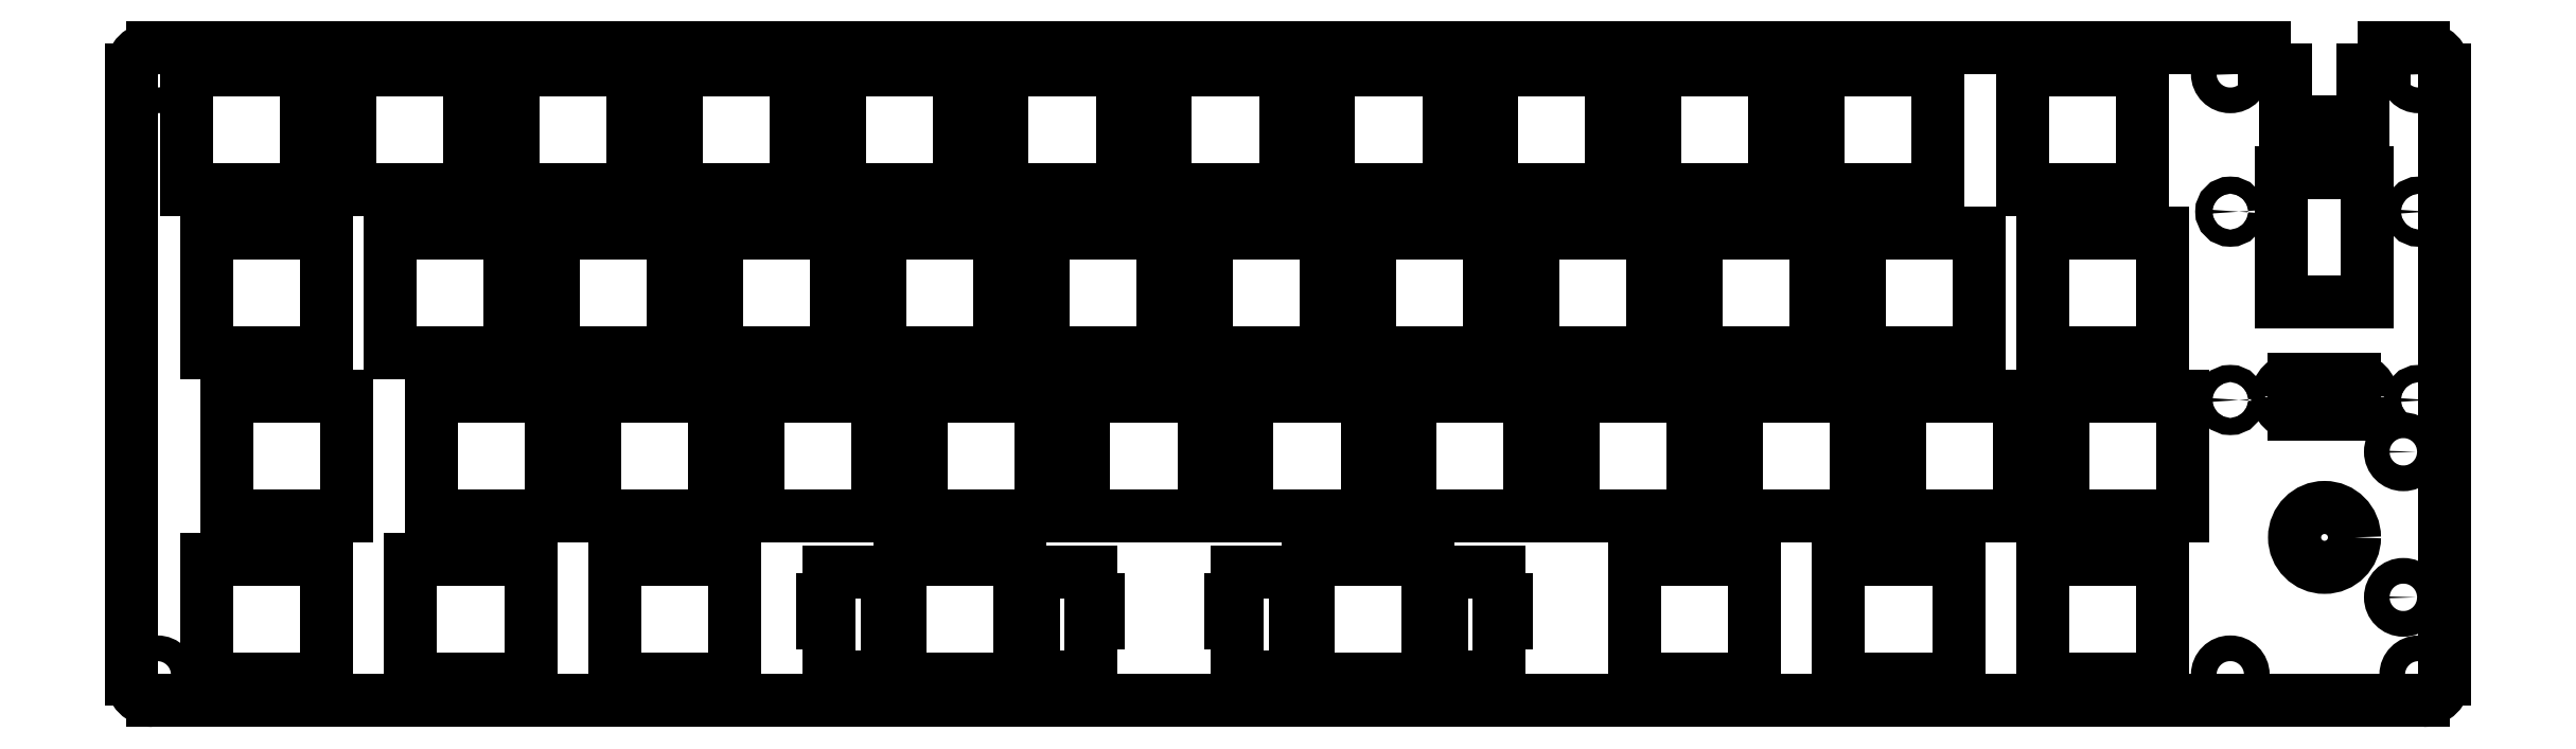
<metadata>
{"format":"dxf","ext":"dxf","renderer":"ezdxf+matplotlib","layout":"modelspace","background":"white","min_lineweight":24,"dpi":150}
</metadata>
<code>
0
SECTION
2
ENTITIES
0
LINE
8
0
10
89.74
20
120
30
0
11
89.74
21
115.3
31
0
0
LINE
8
0
10
89.74
20
115.3
30
0
11
88.22
21
115.3
31
0
0
LINE
8
0
10
88.22
20
115.3
30
0
11
88.22
21
118.6
31
0
0
LINE
8
0
10
88.22
20
118.6
30
0
11
81.47
21
118.6
31
0
0
LINE
8
0
10
81.47
20
118.6
30
0
11
81.47
21
115.3
31
0
0
LINE
8
0
10
81.47
20
115.3
30
0
11
80.64
21
115.3
31
0
0
LINE
8
0
10
80.64
20
115.3
30
0
11
80.64
21
112.5
31
0
0
LINE
8
0
10
80.64
20
112.5
30
0
11
81.47
21
112.5
31
0
0
LINE
8
0
10
81.47
20
112.5
30
0
11
81.47
21
106.3
31
0
0
LINE
8
0
10
81.47
20
106.3
30
0
11
83.19
21
106.3
31
0
0
LINE
8
0
10
83.19
20
106.3
30
0
11
83.19
21
105.1
31
0
0
LINE
8
0
10
83.19
20
105.1
30
0
11
86.49
21
105.1
31
0
0
LINE
8
0
10
86.49
20
105.1
30
0
11
86.49
21
106.3
31
0
0
LINE
8
0
10
86.49
20
106.3
30
0
11
88.22
21
106.3
31
0
0
LINE
8
0
10
88.22
20
106.3
30
0
11
88.22
21
110.7
31
0
0
LINE
8
0
10
88.22
20
110.7
30
0
11
89.74
21
110.7
31
0
0
LINE
8
0
10
89.74
20
110.7
30
0
11
89.74
21
106
31
0
0
LINE
8
0
10
89.74
20
106
30
0
11
103.7
21
106
31
0
0
LINE
8
0
10
103.7
20
106
30
0
11
103.7
21
110.7
31
0
0
LINE
8
0
10
103.7
20
110.7
30
0
11
105.3
21
110.7
31
0
0
LINE
8
0
10
105.3
20
110.7
30
0
11
105.3
21
106.3
31
0
0
LINE
8
0
10
105.3
20
106.3
30
0
11
107
21
106.3
31
0
0
LINE
8
0
10
107
20
106.3
30
0
11
107
21
105.1
31
0
0
LINE
8
0
10
107
20
105.1
30
0
11
110.3
21
105.1
31
0
0
LINE
8
0
10
110.3
20
105.1
30
0
11
110.3
21
106.3
31
0
0
LINE
8
0
10
110.3
20
106.3
30
0
11
112
21
106.3
31
0
0
LINE
8
0
10
112
20
106.3
30
0
11
112
21
112.5
31
0
0
LINE
8
0
10
112
20
112.5
30
0
11
112.8
21
112.5
31
0
0
LINE
8
0
10
112.8
20
112.5
30
0
11
112.8
21
115.3
31
0
0
LINE
8
0
10
112.8
20
115.3
30
0
11
112
21
115.3
31
0
0
LINE
8
0
10
112
20
115.3
30
0
11
112
21
118.6
31
0
0
LINE
8
0
10
112
20
118.6
30
0
11
105.3
21
118.6
31
0
0
LINE
8
0
10
105.3
20
118.6
30
0
11
105.3
21
115.3
31
0
0
LINE
8
0
10
105.3
20
115.3
30
0
11
103.7
21
115.3
31
0
0
LINE
8
0
10
103.7
20
115.3
30
0
11
103.7
21
120
31
0
0
LINE
8
0
10
103.7
20
120
30
0
11
89.74
21
120
31
0
0
LINE
8
0
10
137.4
20
120
30
0
11
137.4
21
115.3
31
0
0
LINE
8
0
10
137.4
20
115.3
30
0
11
135.8
21
115.3
31
0
0
LINE
8
0
10
135.8
20
115.3
30
0
11
135.8
21
118.6
31
0
0
LINE
8
0
10
135.8
20
118.6
30
0
11
129.1
21
118.6
31
0
0
LINE
8
0
10
129.1
20
118.6
30
0
11
129.1
21
115.3
31
0
0
LINE
8
0
10
129.1
20
115.3
30
0
11
128.3
21
115.3
31
0
0
LINE
8
0
10
128.3
20
115.3
30
0
11
128.3
21
112.5
31
0
0
LINE
8
0
10
128.3
20
112.5
30
0
11
129.1
21
112.5
31
0
0
LINE
8
0
10
129.1
20
112.5
30
0
11
129.1
21
106.3
31
0
0
LINE
8
0
10
129.1
20
106.3
30
0
11
130.8
21
106.3
31
0
0
LINE
8
0
10
130.8
20
106.3
30
0
11
130.8
21
105.1
31
0
0
LINE
8
0
10
130.8
20
105.1
30
0
11
134.1
21
105.1
31
0
0
LINE
8
0
10
134.1
20
105.1
30
0
11
134.1
21
106.3
31
0
0
LINE
8
0
10
134.1
20
106.3
30
0
11
135.8
21
106.3
31
0
0
LINE
8
0
10
135.8
20
106.3
30
0
11
135.8
21
110.7
31
0
0
LINE
8
0
10
135.8
20
110.7
30
0
11
137.4
21
110.7
31
0
0
LINE
8
0
10
137.4
20
110.7
30
0
11
137.4
21
106
31
0
0
LINE
8
0
10
137.4
20
106
30
0
11
151.4
21
106
31
0
0
LINE
8
0
10
151.4
20
106
30
0
11
151.4
21
110.7
31
0
0
LINE
8
0
10
151.4
20
110.7
30
0
11
152.9
21
110.7
31
0
0
LINE
8
0
10
152.9
20
110.7
30
0
11
152.9
21
106.3
31
0
0
LINE
8
0
10
152.9
20
106.3
30
0
11
154.6
21
106.3
31
0
0
LINE
8
0
10
154.6
20
106.3
30
0
11
154.6
21
105.1
31
0
0
LINE
8
0
10
154.6
20
105.1
30
0
11
157.9
21
105.1
31
0
0
LINE
8
0
10
157.9
20
105.1
30
0
11
157.9
21
106.3
31
0
0
LINE
8
0
10
157.9
20
106.3
30
0
11
159.6
21
106.3
31
0
0
LINE
8
0
10
159.6
20
106.3
30
0
11
159.6
21
112.5
31
0
0
LINE
8
0
10
159.6
20
112.5
30
0
11
160.5
21
112.5
31
0
0
LINE
8
0
10
160.5
20
112.5
30
0
11
160.5
21
115.3
31
0
0
LINE
8
0
10
160.5
20
115.3
30
0
11
159.6
21
115.3
31
0
0
LINE
8
0
10
159.6
20
115.3
30
0
11
159.6
21
118.6
31
0
0
LINE
8
0
10
159.6
20
118.6
30
0
11
152.9
21
118.6
31
0
0
LINE
8
0
10
152.9
20
118.6
30
0
11
152.9
21
115.3
31
0
0
LINE
8
0
10
152.9
20
115.3
30
0
11
151.4
21
115.3
31
0
0
LINE
8
0
10
151.4
20
115.3
30
0
11
151.4
21
120
31
0
0
LINE
8
0
10
151.4
20
120
30
0
11
137.4
21
120
31
0
0
LINE
8
0
10
8.781
20
120
30
0
11
22.78
21
120
31
0
0
LINE
8
0
10
22.78
20
120
30
0
11
22.78
21
106
31
0
0
LINE
8
0
10
22.78
20
106
30
0
11
8.781
21
106
31
0
0
LINE
8
0
10
8.781
20
106
30
0
11
8.781
21
120
31
0
0
LINE
8
0
10
32.59
20
120
30
0
11
46.59
21
120
31
0
0
LINE
8
0
10
46.59
20
120
30
0
11
46.59
21
106
31
0
0
LINE
8
0
10
46.59
20
106
30
0
11
32.59
21
106
31
0
0
LINE
8
0
10
32.59
20
106
30
0
11
32.59
21
120
31
0
0
LINE
8
0
10
56.41
20
120
30
0
11
70.41
21
120
31
0
0
LINE
8
0
10
70.41
20
120
30
0
11
70.41
21
106
31
0
0
LINE
8
0
10
70.41
20
106
30
0
11
56.41
21
106
31
0
0
LINE
8
0
10
56.41
20
106
30
0
11
56.41
21
120
31
0
0
LINE
8
0
10
199.3
20
120
30
0
11
213.3
21
120
31
0
0
LINE
8
0
10
213.3
20
120
30
0
11
213.3
21
106
31
0
0
LINE
8
0
10
213.3
20
106
30
0
11
199.3
21
106
31
0
0
LINE
8
0
10
199.3
20
106
30
0
11
199.3
21
120
31
0
0
LINE
8
0
10
223.1
20
120
30
0
11
237.1
21
120
31
0
0
LINE
8
0
10
237.1
20
120
30
0
11
237.1
21
106
31
0
0
LINE
8
0
10
237.1
20
106
30
0
11
223.1
21
106
31
0
0
LINE
8
0
10
223.1
20
106
30
0
11
223.1
21
120
31
0
0
LINE
8
0
10
175.5
20
120
30
0
11
189.5
21
120
31
0
0
LINE
8
0
10
189.5
20
120
30
0
11
189.5
21
106
31
0
0
LINE
8
0
10
189.5
20
106
30
0
11
175.5
21
106
31
0
0
LINE
8
0
10
175.5
20
106
30
0
11
175.5
21
120
31
0
0
LINE
8
0
10
11.16
20
139.1
30
0
11
25.16
21
139.1
31
0
0
LINE
8
0
10
25.16
20
139.1
30
0
11
25.16
21
125.1
31
0
0
LINE
8
0
10
25.16
20
125.1
30
0
11
11.16
21
125.1
31
0
0
LINE
8
0
10
11.16
20
125.1
30
0
11
11.16
21
139.1
31
0
0
LINE
8
0
10
34.97
20
139.1
30
0
11
48.97
21
139.1
31
0
0
LINE
8
0
10
48.97
20
139.1
30
0
11
48.97
21
125.1
31
0
0
LINE
8
0
10
48.97
20
125.1
30
0
11
34.97
21
125.1
31
0
0
LINE
8
0
10
34.97
20
125.1
30
0
11
34.97
21
139.1
31
0
0
LINE
8
0
10
54.02
20
139.1
30
0
11
68.02
21
139.1
31
0
0
LINE
8
0
10
68.02
20
139.1
30
0
11
68.02
21
125.1
31
0
0
LINE
8
0
10
68.02
20
125.1
30
0
11
54.02
21
125.1
31
0
0
LINE
8
0
10
54.02
20
125.1
30
0
11
54.02
21
139.1
31
0
0
LINE
8
0
10
73.07
20
139.1
30
0
11
87.07
21
139.1
31
0
0
LINE
8
0
10
87.07
20
139.1
30
0
11
87.07
21
125.1
31
0
0
LINE
8
0
10
87.07
20
125.1
30
0
11
73.07
21
125.1
31
0
0
LINE
8
0
10
73.07
20
125.1
30
0
11
73.07
21
139.1
31
0
0
LINE
8
0
10
92.12
20
139.1
30
0
11
106.1
21
139.1
31
0
0
LINE
8
0
10
106.1
20
139.1
30
0
11
106.1
21
125.1
31
0
0
LINE
8
0
10
106.1
20
125.1
30
0
11
92.12
21
125.1
31
0
0
LINE
8
0
10
92.12
20
125.1
30
0
11
92.12
21
139.1
31
0
0
LINE
8
0
10
111.2
20
139.1
30
0
11
125.2
21
139.1
31
0
0
LINE
8
0
10
125.2
20
139.1
30
0
11
125.2
21
125.1
31
0
0
LINE
8
0
10
125.2
20
125.1
30
0
11
111.2
21
125.1
31
0
0
LINE
8
0
10
111.2
20
125.1
30
0
11
111.2
21
139.1
31
0
0
LINE
8
0
10
130.2
20
139.1
30
0
11
144.2
21
139.1
31
0
0
LINE
8
0
10
144.2
20
139.1
30
0
11
144.2
21
125.1
31
0
0
LINE
8
0
10
144.2
20
125.1
30
0
11
130.2
21
125.1
31
0
0
LINE
8
0
10
130.2
20
125.1
30
0
11
130.2
21
139.1
31
0
0
LINE
8
0
10
149.3
20
139.1
30
0
11
163.3
21
139.1
31
0
0
LINE
8
0
10
163.3
20
139.1
30
0
11
163.3
21
125.1
31
0
0
LINE
8
0
10
163.3
20
125.1
30
0
11
149.3
21
125.1
31
0
0
LINE
8
0
10
149.3
20
125.1
30
0
11
149.3
21
139.1
31
0
0
LINE
8
0
10
168.3
20
139.1
30
0
11
182.3
21
139.1
31
0
0
LINE
8
0
10
182.3
20
139.1
30
0
11
182.3
21
125.1
31
0
0
LINE
8
0
10
182.3
20
125.1
30
0
11
168.3
21
125.1
31
0
0
LINE
8
0
10
168.3
20
125.1
30
0
11
168.3
21
139.1
31
0
0
LINE
8
0
10
187.4
20
139.1
30
0
11
201.4
21
139.1
31
0
0
LINE
8
0
10
201.4
20
139.1
30
0
11
201.4
21
125.1
31
0
0
LINE
8
0
10
201.4
20
125.1
30
0
11
187.4
21
125.1
31
0
0
LINE
8
0
10
187.4
20
125.1
30
0
11
187.4
21
139.1
31
0
0
LINE
8
0
10
206.4
20
139.1
30
0
11
220.4
21
139.1
31
0
0
LINE
8
0
10
220.4
20
139.1
30
0
11
220.4
21
125.1
31
0
0
LINE
8
0
10
220.4
20
125.1
30
0
11
206.4
21
125.1
31
0
0
LINE
8
0
10
206.4
20
125.1
30
0
11
206.4
21
139.1
31
0
0
LINE
8
0
10
225.5
20
139.1
30
0
11
239.5
21
139.1
31
0
0
LINE
8
0
10
239.5
20
139.1
30
0
11
239.5
21
125.1
31
0
0
LINE
8
0
10
239.5
20
125.1
30
0
11
225.5
21
125.1
31
0
0
LINE
8
0
10
225.5
20
125.1
30
0
11
225.5
21
139.1
31
0
0
LINE
8
0
10
8.781
20
158.1
30
0
11
22.78
21
158.1
31
0
0
LINE
8
0
10
22.78
20
158.1
30
0
11
22.78
21
144.1
31
0
0
LINE
8
0
10
22.78
20
144.1
30
0
11
8.781
21
144.1
31
0
0
LINE
8
0
10
8.781
20
144.1
30
0
11
8.781
21
158.1
31
0
0
LINE
8
0
10
30.21
20
158.1
30
0
11
44.21
21
158.1
31
0
0
LINE
8
0
10
44.21
20
158.1
30
0
11
44.21
21
144.1
31
0
0
LINE
8
0
10
44.21
20
144.1
30
0
11
30.21
21
144.1
31
0
0
LINE
8
0
10
30.21
20
144.1
30
0
11
30.21
21
158.1
31
0
0
LINE
8
0
10
49.26
20
158.1
30
0
11
63.26
21
158.1
31
0
0
LINE
8
0
10
63.26
20
158.1
30
0
11
63.26
21
144.1
31
0
0
LINE
8
0
10
63.26
20
144.1
30
0
11
49.26
21
144.1
31
0
0
LINE
8
0
10
49.26
20
144.1
30
0
11
49.26
21
158.1
31
0
0
LINE
8
0
10
68.31
20
158.1
30
0
11
82.31
21
158.1
31
0
0
LINE
8
0
10
82.31
20
158.1
30
0
11
82.31
21
144.1
31
0
0
LINE
8
0
10
82.31
20
144.1
30
0
11
68.31
21
144.1
31
0
0
LINE
8
0
10
68.31
20
144.1
30
0
11
68.31
21
158.1
31
0
0
LINE
8
0
10
87.36
20
158.1
30
0
11
101.4
21
158.1
31
0
0
LINE
8
0
10
101.4
20
158.1
30
0
11
101.4
21
144.1
31
0
0
LINE
8
0
10
101.4
20
144.1
30
0
11
87.36
21
144.1
31
0
0
LINE
8
0
10
87.36
20
144.1
30
0
11
87.36
21
158.1
31
0
0
LINE
8
0
10
106.4
20
158.1
30
0
11
120.4
21
158.1
31
0
0
LINE
8
0
10
120.4
20
158.1
30
0
11
120.4
21
144.1
31
0
0
LINE
8
0
10
120.4
20
144.1
30
0
11
106.4
21
144.1
31
0
0
LINE
8
0
10
106.4
20
144.1
30
0
11
106.4
21
158.1
31
0
0
LINE
8
0
10
125.5
20
158.1
30
0
11
139.5
21
158.1
31
0
0
LINE
8
0
10
139.5
20
158.1
30
0
11
139.5
21
144.1
31
0
0
LINE
8
0
10
139.5
20
144.1
30
0
11
125.5
21
144.1
31
0
0
LINE
8
0
10
125.5
20
144.1
30
0
11
125.5
21
158.1
31
0
0
LINE
8
0
10
144.5
20
158.1
30
0
11
158.5
21
158.1
31
0
0
LINE
8
0
10
158.5
20
158.1
30
0
11
158.5
21
144.1
31
0
0
LINE
8
0
10
158.5
20
144.1
30
0
11
144.5
21
144.1
31
0
0
LINE
8
0
10
144.5
20
144.1
30
0
11
144.5
21
158.1
31
0
0
LINE
8
0
10
163.6
20
158.1
30
0
11
177.6
21
158.1
31
0
0
LINE
8
0
10
177.6
20
158.1
30
0
11
177.6
21
144.1
31
0
0
LINE
8
0
10
177.6
20
144.1
30
0
11
163.6
21
144.1
31
0
0
LINE
8
0
10
163.6
20
144.1
30
0
11
163.6
21
158.1
31
0
0
LINE
8
0
10
182.6
20
158.1
30
0
11
196.6
21
158.1
31
0
0
LINE
8
0
10
196.6
20
158.1
30
0
11
196.6
21
144.1
31
0
0
LINE
8
0
10
196.6
20
144.1
30
0
11
182.6
21
144.1
31
0
0
LINE
8
0
10
182.6
20
144.1
30
0
11
182.6
21
158.1
31
0
0
LINE
8
0
10
201.7
20
158.1
30
0
11
215.7
21
158.1
31
0
0
LINE
8
0
10
215.7
20
158.1
30
0
11
215.7
21
144.1
31
0
0
LINE
8
0
10
215.7
20
144.1
30
0
11
201.7
21
144.1
31
0
0
LINE
8
0
10
201.7
20
144.1
30
0
11
201.7
21
158.1
31
0
0
LINE
8
0
10
223.1
20
158.1
30
0
11
237.1
21
158.1
31
0
0
LINE
8
0
10
237.1
20
158.1
30
0
11
237.1
21
144.1
31
0
0
LINE
8
0
10
237.1
20
144.1
30
0
11
223.1
21
144.1
31
0
0
LINE
8
0
10
223.1
20
144.1
30
0
11
223.1
21
158.1
31
0
0
LINE
8
0
10
6.4
20
177.2
30
0
11
20.4
21
177.2
31
0
0
LINE
8
0
10
20.4
20
177.2
30
0
11
20.4
21
163.2
31
0
0
LINE
8
0
10
20.4
20
163.2
30
0
11
6.4
21
163.2
31
0
0
LINE
8
0
10
6.4
20
163.2
30
0
11
6.4
21
177.2
31
0
0
LINE
8
0
10
25.45
20
177.2
30
0
11
39.45
21
177.2
31
0
0
LINE
8
0
10
39.45
20
177.2
30
0
11
39.45
21
163.2
31
0
0
LINE
8
0
10
39.45
20
163.2
30
0
11
25.45
21
163.2
31
0
0
LINE
8
0
10
25.45
20
163.2
30
0
11
25.45
21
177.2
31
0
0
LINE
8
0
10
44.5
20
177.2
30
0
11
58.5
21
177.2
31
0
0
LINE
8
0
10
58.5
20
177.2
30
0
11
58.5
21
163.2
31
0
0
LINE
8
0
10
58.5
20
163.2
30
0
11
44.5
21
163.2
31
0
0
LINE
8
0
10
44.5
20
163.2
30
0
11
44.5
21
177.2
31
0
0
LINE
8
0
10
63.55
20
177.2
30
0
11
77.55
21
177.2
31
0
0
LINE
8
0
10
77.55
20
177.2
30
0
11
77.55
21
163.2
31
0
0
LINE
8
0
10
77.55
20
163.2
30
0
11
63.55
21
163.2
31
0
0
LINE
8
0
10
63.55
20
163.2
30
0
11
63.55
21
177.2
31
0
0
LINE
8
0
10
82.6
20
177.2
30
0
11
96.6
21
177.2
31
0
0
LINE
8
0
10
96.6
20
177.2
30
0
11
96.6
21
163.2
31
0
0
LINE
8
0
10
96.6
20
163.2
30
0
11
82.6
21
163.2
31
0
0
LINE
8
0
10
82.6
20
163.2
30
0
11
82.6
21
177.2
31
0
0
LINE
8
0
10
101.6
20
177.2
30
0
11
115.6
21
177.2
31
0
0
LINE
8
0
10
115.6
20
177.2
30
0
11
115.6
21
163.2
31
0
0
LINE
8
0
10
115.6
20
163.2
30
0
11
101.6
21
163.2
31
0
0
LINE
8
0
10
101.6
20
163.2
30
0
11
101.6
21
177.2
31
0
0
LINE
8
0
10
120.7
20
177.2
30
0
11
134.7
21
177.2
31
0
0
LINE
8
0
10
134.7
20
177.2
30
0
11
134.7
21
163.2
31
0
0
LINE
8
0
10
134.7
20
163.2
30
0
11
120.7
21
163.2
31
0
0
LINE
8
0
10
120.7
20
163.2
30
0
11
120.7
21
177.2
31
0
0
LINE
8
0
10
139.8
20
177.2
30
0
11
153.7
21
177.2
31
0
0
LINE
8
0
10
153.7
20
177.2
30
0
11
153.7
21
163.2
31
0
0
LINE
8
0
10
153.7
20
163.2
30
0
11
139.8
21
163.2
31
0
0
LINE
8
0
10
139.8
20
163.2
30
0
11
139.8
21
177.2
31
0
0
LINE
8
0
10
158.8
20
177.2
30
0
11
172.8
21
177.2
31
0
0
LINE
8
0
10
172.8
20
177.2
30
0
11
172.8
21
163.2
31
0
0
LINE
8
0
10
172.8
20
163.2
30
0
11
158.8
21
163.2
31
0
0
LINE
8
0
10
158.8
20
163.2
30
0
11
158.8
21
177.2
31
0
0
LINE
8
0
10
177.8
20
177.2
30
0
11
191.8
21
177.2
31
0
0
LINE
8
0
10
191.8
20
177.2
30
0
11
191.8
21
163.2
31
0
0
LINE
8
0
10
191.8
20
163.2
30
0
11
177.8
21
163.2
31
0
0
LINE
8
0
10
177.8
20
163.2
30
0
11
177.8
21
177.2
31
0
0
LINE
8
0
10
196.9
20
177.2
30
0
11
210.9
21
177.2
31
0
0
LINE
8
0
10
210.9
20
177.2
30
0
11
210.9
21
163.2
31
0
0
LINE
8
0
10
210.9
20
163.2
30
0
11
196.9
21
163.2
31
0
0
LINE
8
0
10
196.9
20
163.2
30
0
11
196.9
21
177.2
31
0
0
LINE
8
0
10
220.7
20
177.2
30
0
11
234.7
21
177.2
31
0
0
LINE
8
0
10
234.7
20
177.2
30
0
11
234.7
21
163.2
31
0
0
LINE
8
0
10
234.7
20
163.2
30
0
11
220.7
21
163.2
31
0
0
LINE
8
0
10
220.7
20
163.2
30
0
11
220.7
21
177.2
31
0
0
CIRCLE
8
0
10
245
20
160.6
30
0
40
1
0
CIRCLE
8
0
10
267
20
160.6
30
0
40
1
0
CIRCLE
8
0
10
245
20
138.6
30
0
40
1
0
CIRCLE
8
0
10
267
20
138.6
30
0
40
1
0
CIRCLE
8
0
10
265.2
20
132.6
30
0
40
1.5
0
CIRCLE
8
0
10
265.2
20
115.5
30
0
40
1.5
0
CIRCLE
8
0
10
256
20
122.5
30
0
40
3.5
0
CIRCLE
8
0
10
245
20
176.7
30
0
40
1.5
0
CIRCLE
8
0
10
245
20
106.5
30
0
40
1.5
0
CIRCLE
8
0
10
3
20
176.7
30
0
40
1.5
0
CIRCLE
8
0
10
3
20
106.5
30
0
40
1.5
0
CIRCLE
8
0
10
267
20
176.7
30
0
40
1.5
0
CIRCLE
8
0
10
267
20
106.5
30
0
40
1.5
0
LINE
8
0
10
2.5
20
103.5
30
0
11
267.5
21
103.5
31
0
0
LINE
8
0
10
270
20
106
30
0
11
270
21
177.2
31
0
0
LINE
8
0
10
267.5
20
179.7
30
0
11
263
21
179.7
31
0
0
LINE
8
0
10
249
20
179.7
30
0
11
2.5
21
179.7
31
0
0
LINE
8
0
10
0
20
177.2
30
0
11
0
21
106
31
0
0
ARC
8
0
10
267.5
20
177.2
30
0
40
2.5
50
0
51
90
0
ARC
8
0
10
267.5
20
106
30
0
40
2.5
50
270
51
0
0
ARC
8
0
10
2.5
20
106
30
0
40
2.5
50
180
51
270
0
ARC
8
0
10
2.5
20
177.2
30
0
40
2.5
50
90
51
180
0
LINE
8
0
10
252.5
20
137
30
0
11
259.5
21
137
31
0
0
LINE
8
0
10
261.5
20
139
30
0
11
261.5
21
139
31
0
0
LINE
8
0
10
259.5
20
141
30
0
11
252.5
21
141
31
0
0
LINE
8
0
10
250.5
20
139
30
0
11
250.5
21
139
31
0
0
ARC
8
0
10
259.5
20
139
30
0
40
2
50
0
51
90
0
ARC
8
0
10
259.5
20
139
30
0
40
2
50
270
51
0
0
ARC
8
0
10
252.5
20
139
30
0
40
2
50
90
51
180
0
ARC
8
0
10
252.5
20
139
30
0
40
2
50
180
51
270
0
LINE
8
0
10
251
20
150.1
30
0
11
261
21
150.1
31
0
0
LINE
8
0
10
261
20
150.1
30
0
11
261
21
165.1
31
0
0
LINE
8
0
10
261
20
165.1
30
0
11
251
21
165.1
31
0
0
LINE
8
0
10
251
20
165.1
30
0
11
251
21
150.1
31
0
0
LINE
8
0
10
260.5
20
177.1
30
0
11
263
21
177.1
31
0
0
LINE
8
0
10
249
20
177.1
30
0
11
251.5
21
177.1
31
0
0
LINE
8
0
10
263
20
177.1
30
0
11
263
21
179.7
31
0
0
LINE
8
0
10
249
20
179.7
30
0
11
249
21
177.1
31
0
0
LINE
8
0
10
251.5
20
171.1
30
0
11
260.5
21
171.1
31
0
0
LINE
8
0
10
260.5
20
171.1
30
0
11
260.5
21
177.1
31
0
0
LINE
8
0
10
251.5
20
177.1
30
0
11
251.5
21
171.1
31
0
0
VIEWPORT
8
0
10
5.25
20
4
30
0
40
11.64
41
8.993
68
     1
69
     1
12
5.25
22
4
13
0
23
0
14
0.5
24
0.5
15
0.5
25
0.5
16
0
26
0
36
1
17
0
27
0
37
0
42
50
43
0
44
0
45
8.993
50
0
51
0
72
   100
90
   557152
1

281
     0
71
     1
74
     0
110
0
120
0
130
0
111
1
121
0
131
0
112
0
122
1
132
0
79
     0
146
0
170
     0
61
     5
348
13A3
292
     1
282
     1
141
0
142
0
63
   256
361
143E
0
ENDSEC
0
EOF

</code>
